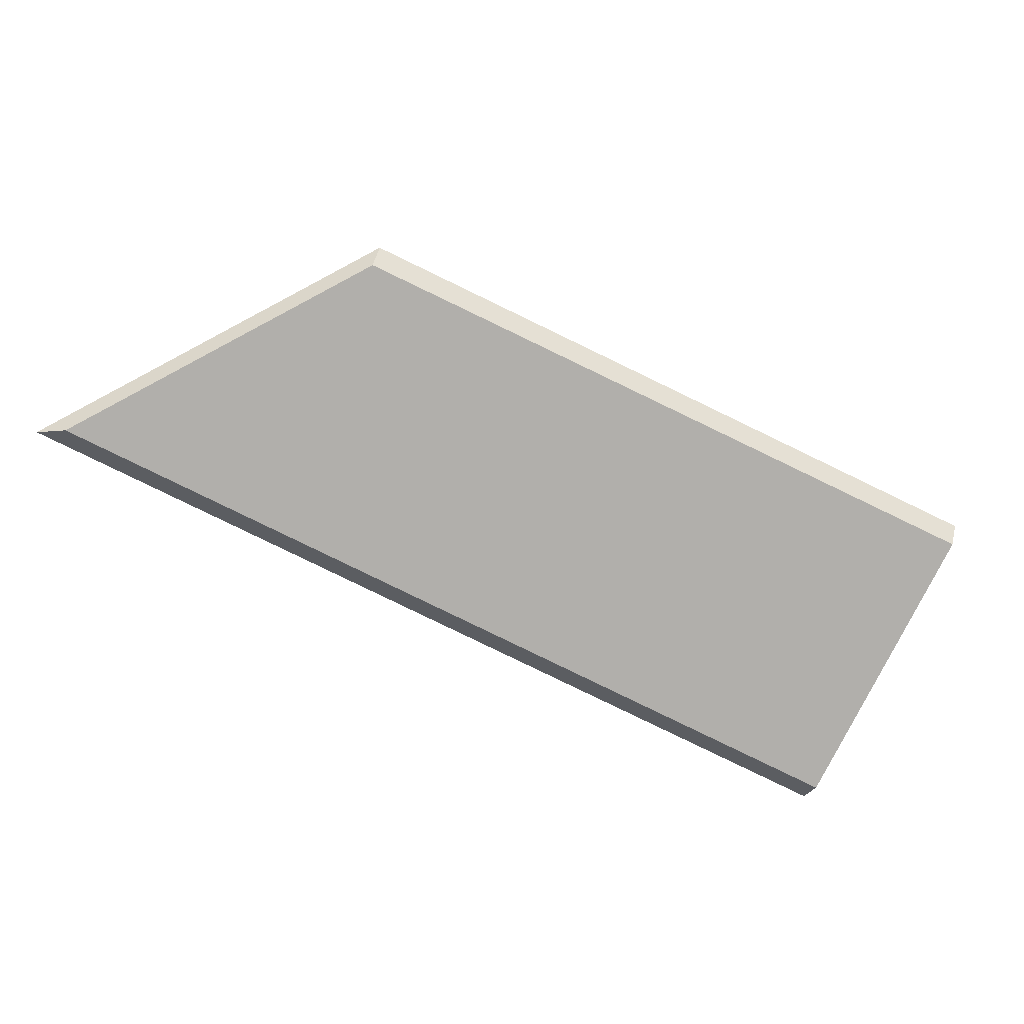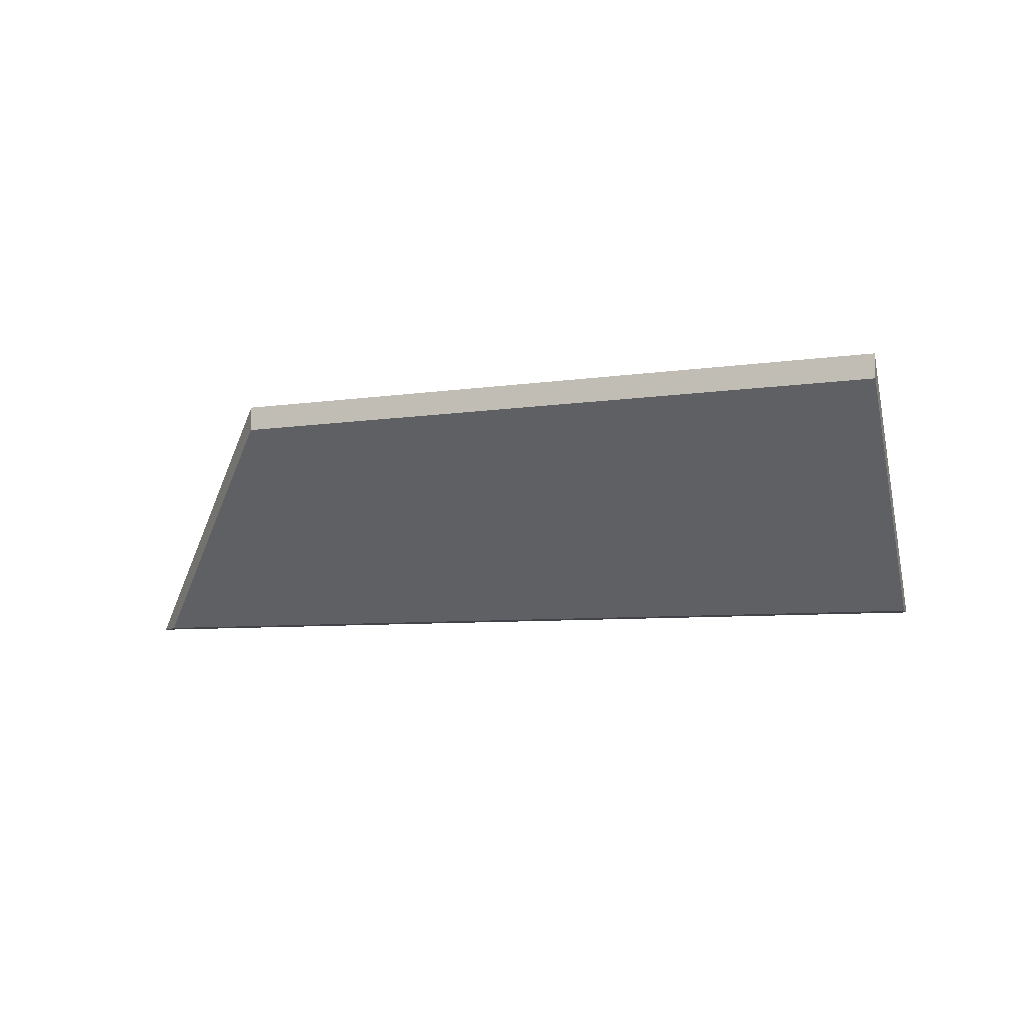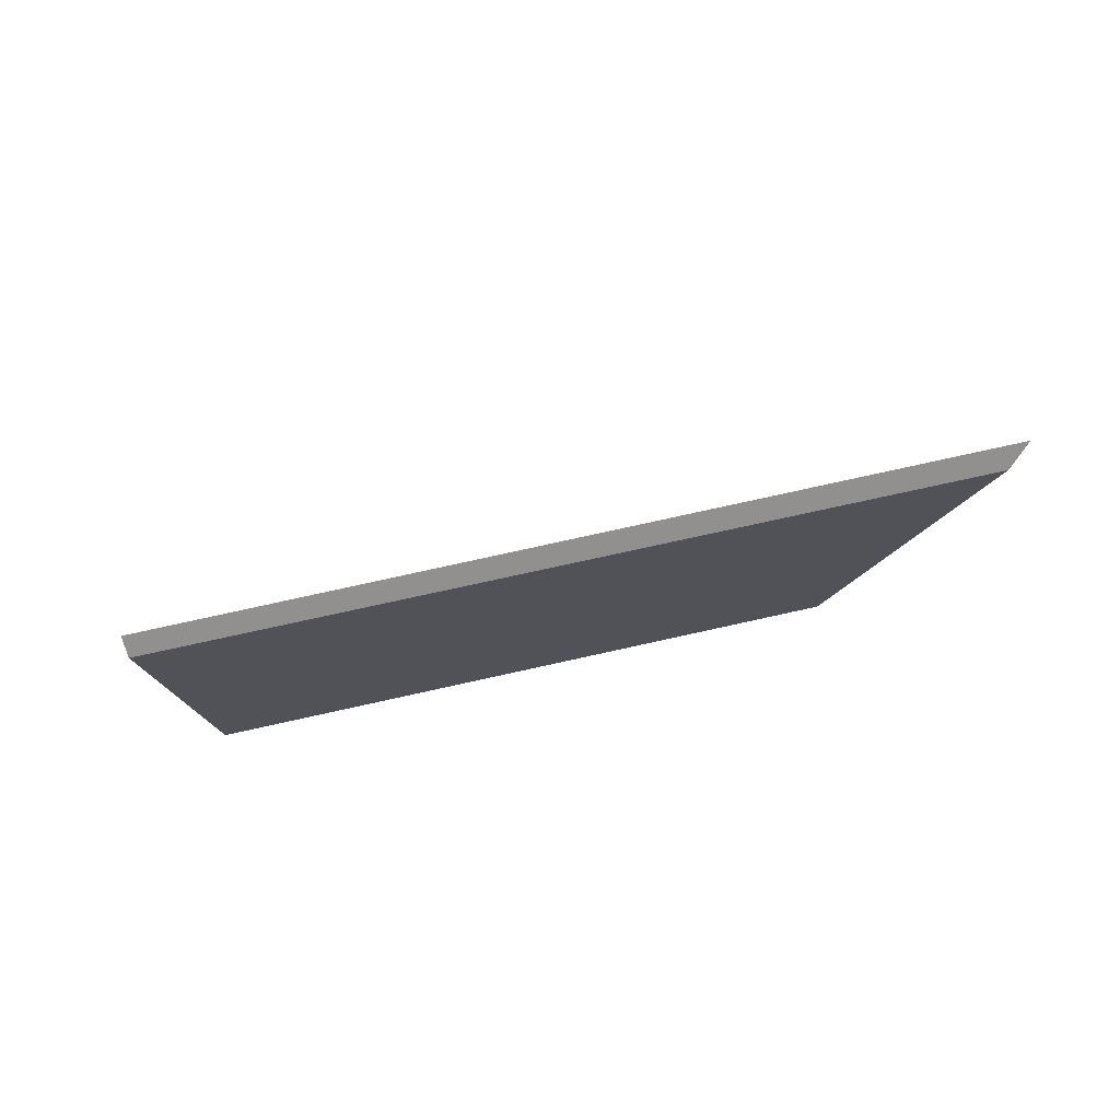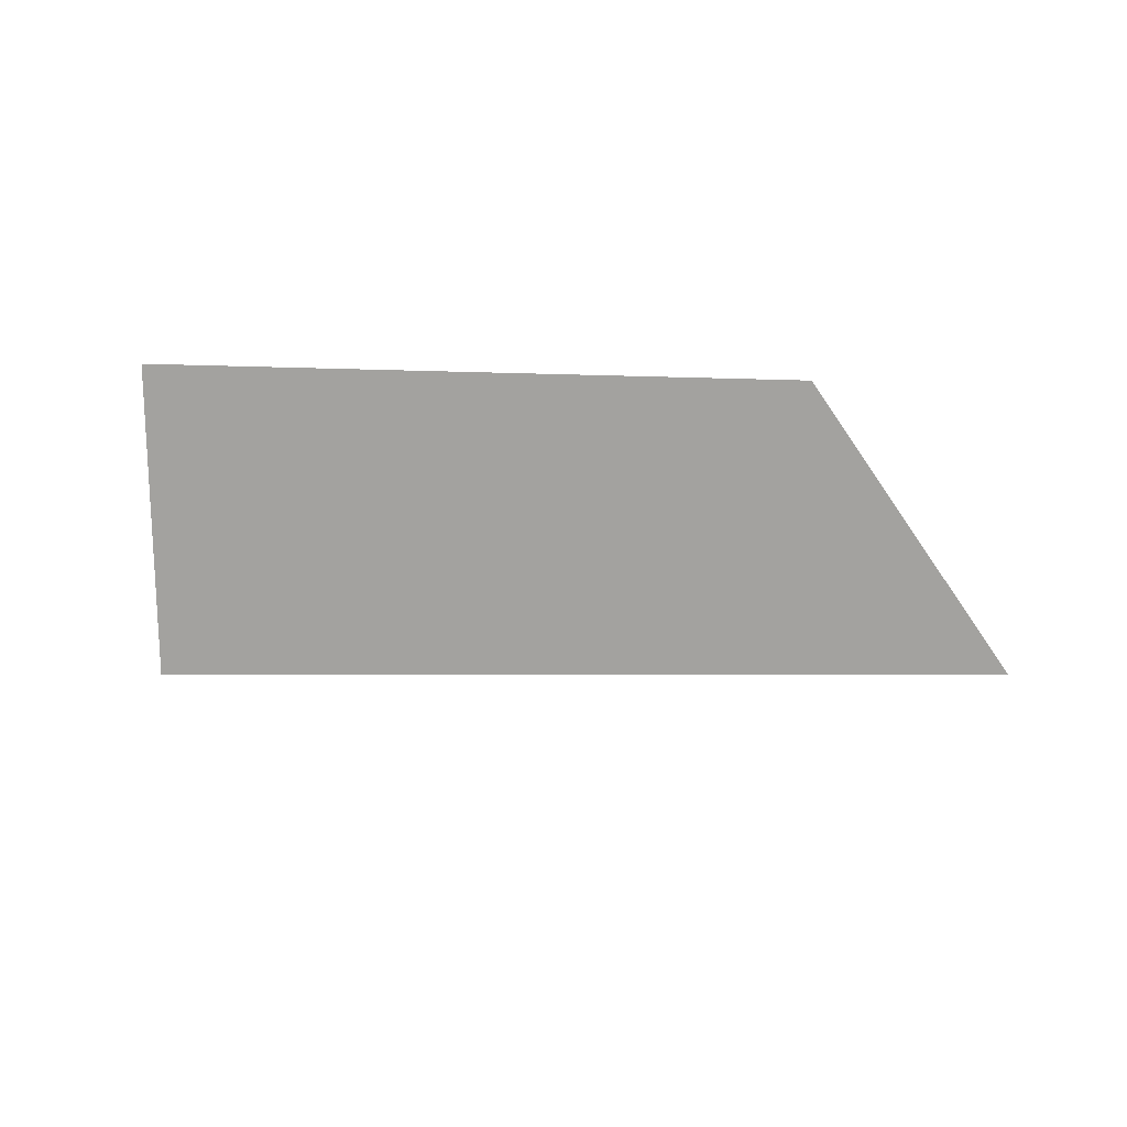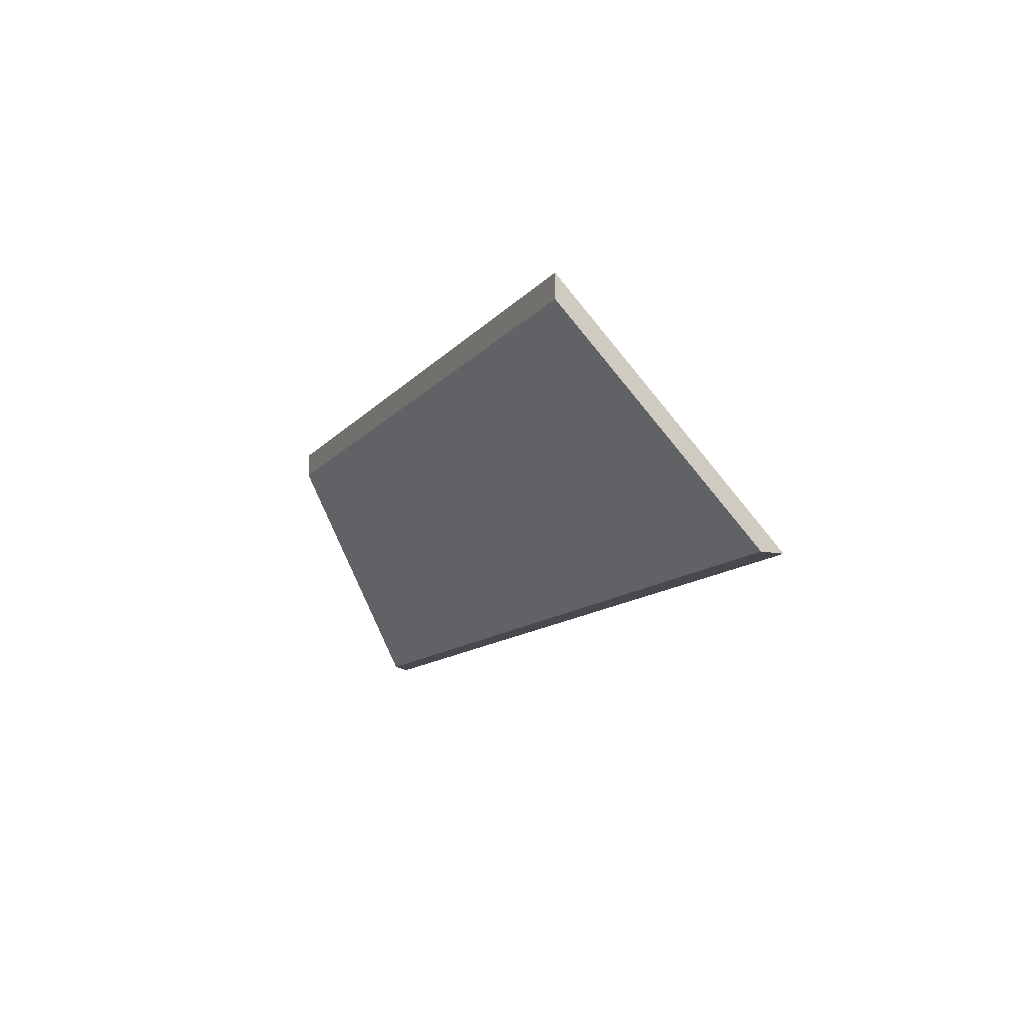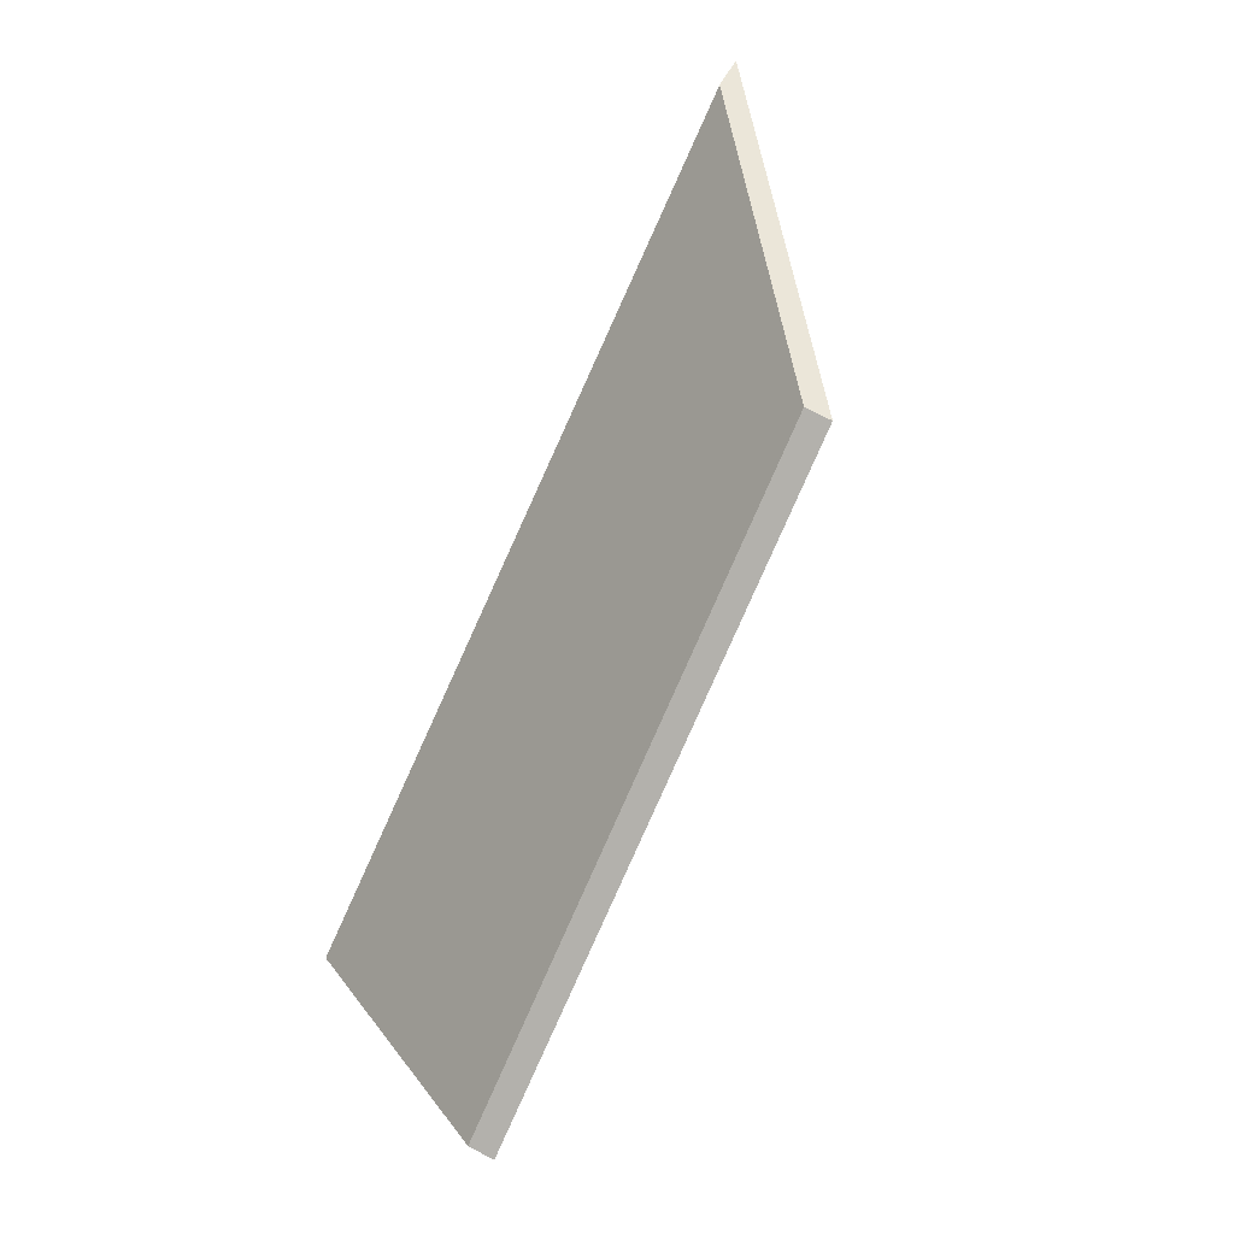
<metadata>
{"format":"obj","ext":"obj","renderer":"f3d","projection":"perspective","resolution":1024,"background":"white","views":[{"elev":52.3,"azim":13.8,"up":"+Z"},{"elev":-7.6,"azim":43.1,"up":"+Y"},{"elev":-65.7,"azim":-141.5,"up":"+Y"},{"elev":62.5,"azim":-154.7,"up":"+Y"},{"elev":-12.6,"azim":89.2,"up":"+Y"},{"elev":75.8,"azim":117.1,"up":"+Z"}]}
</metadata>
<code>
v 2.534 -0.08415 1.648
v 2.618 -0.08415 1.608
v 2.627 -0.06178 1.629
v 2.562 -0.06306 1.658
v 2.627 -0.05914 1.629
v 2.627 -0.06178 1.629
v 2.618 -0.08415 1.608
v 2.616 -0.08415 1.606
v 2.562 -0.06042 1.658
v 2.562 -0.06306 1.658
v 2.627 -0.06178 1.629
v 2.627 -0.05914 1.629
v 2.616 -0.08415 1.606
v 2.618 -0.08415 1.608
v 2.534 -0.08415 1.648
v 2.531 -0.08415 1.646
v 2.531 -0.08415 1.646
v 2.534 -0.08415 1.648
v 2.562 -0.06306 1.658
v 2.562 -0.06042 1.658
v 2.562 -0.06042 1.658
v 2.627 -0.05914 1.629
v 2.616 -0.08415 1.606
v 2.531 -0.08415 1.646
f 1 2 3
f 1 3 4
f 5 6 7
f 5 7 8
f 9 10 11
f 9 11 12
f 13 14 15
f 13 15 16
f 17 18 19
f 17 19 20
f 21 22 23
f 21 23 24

</code>
